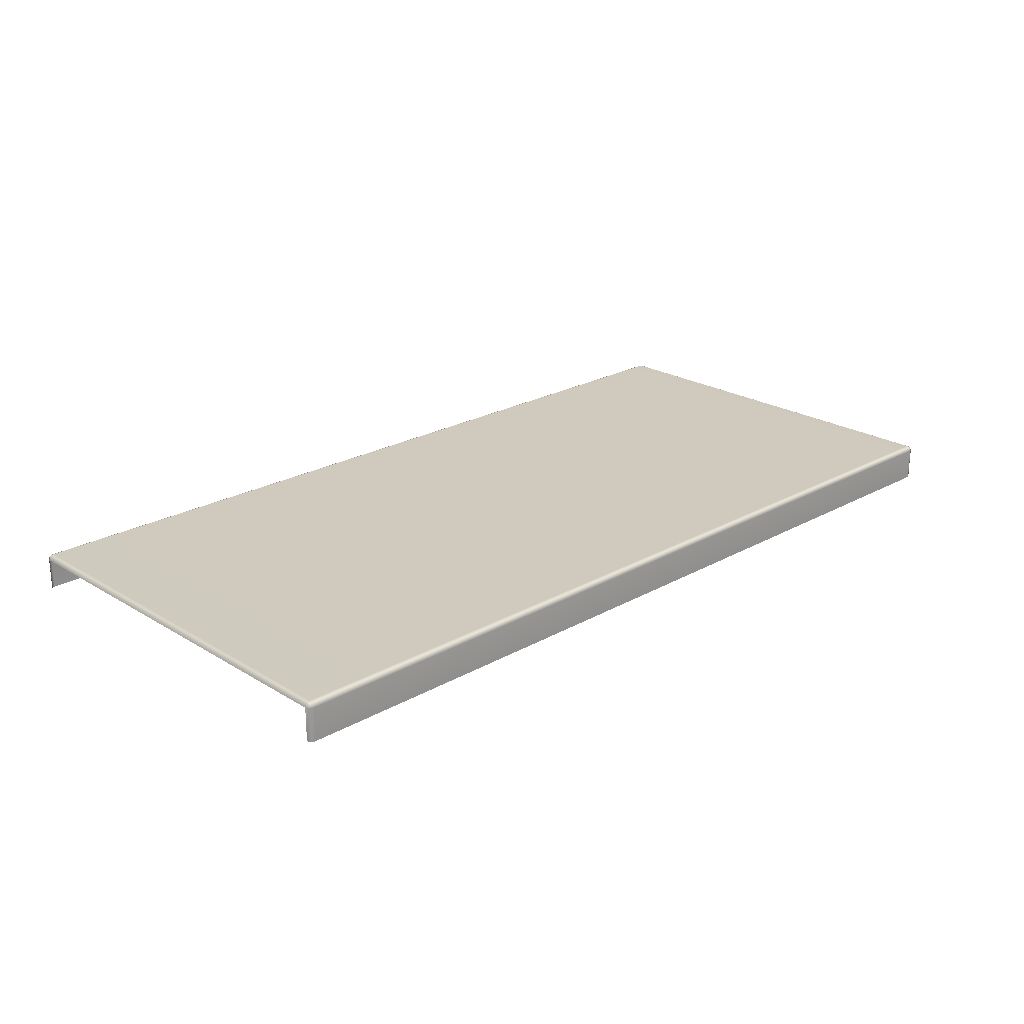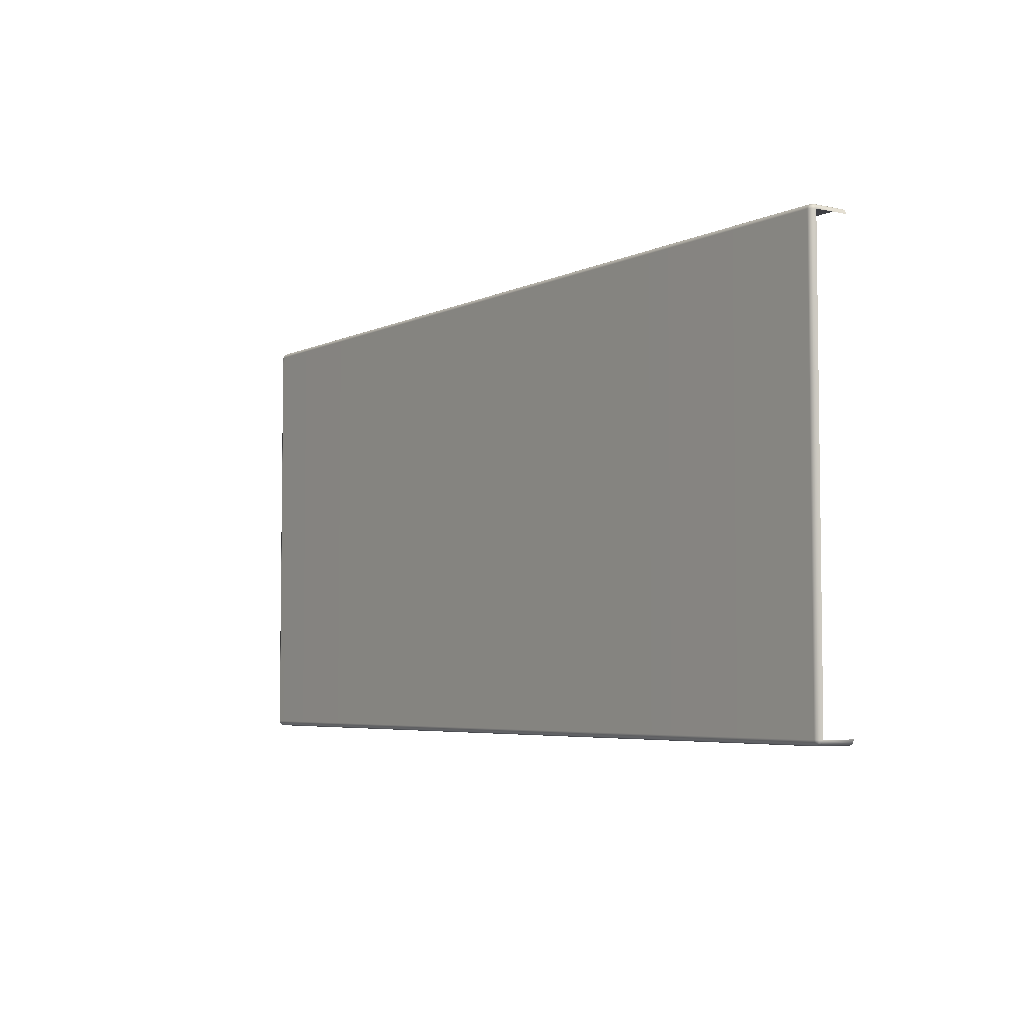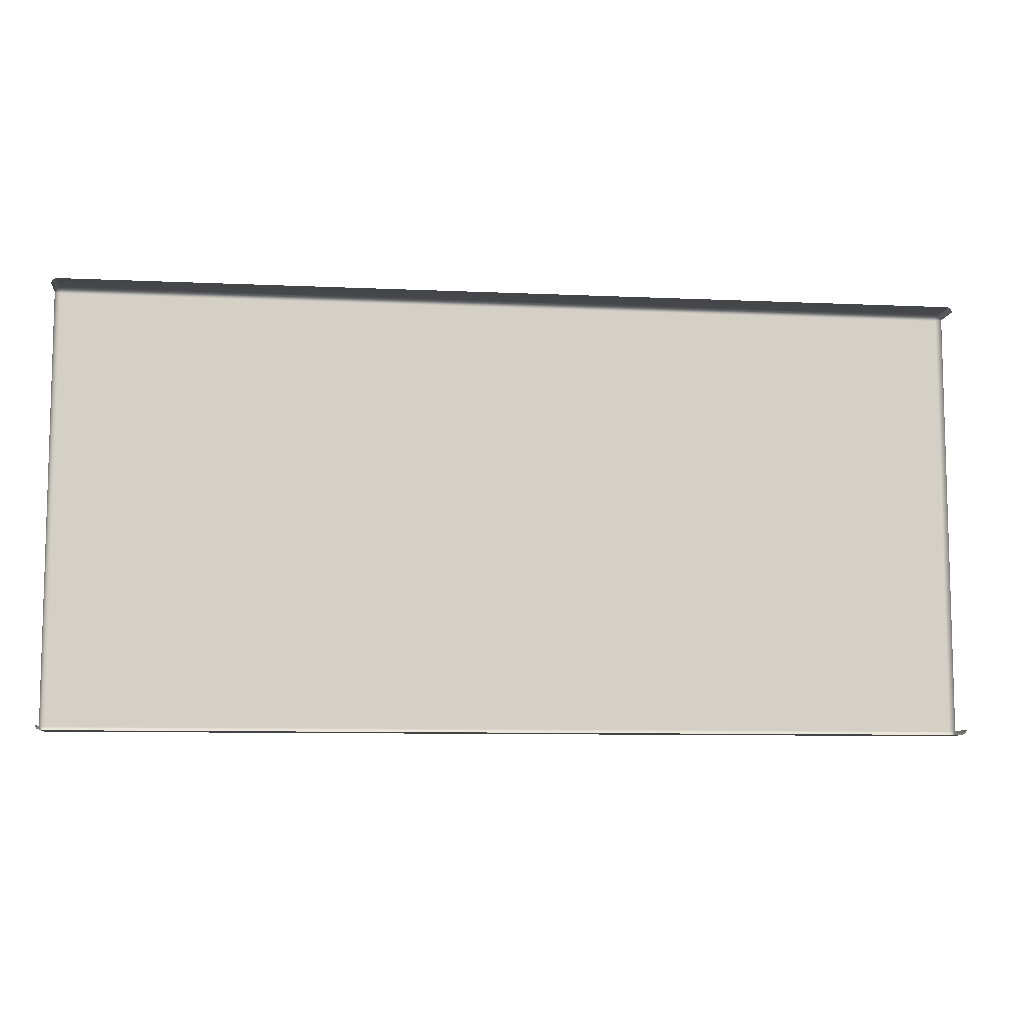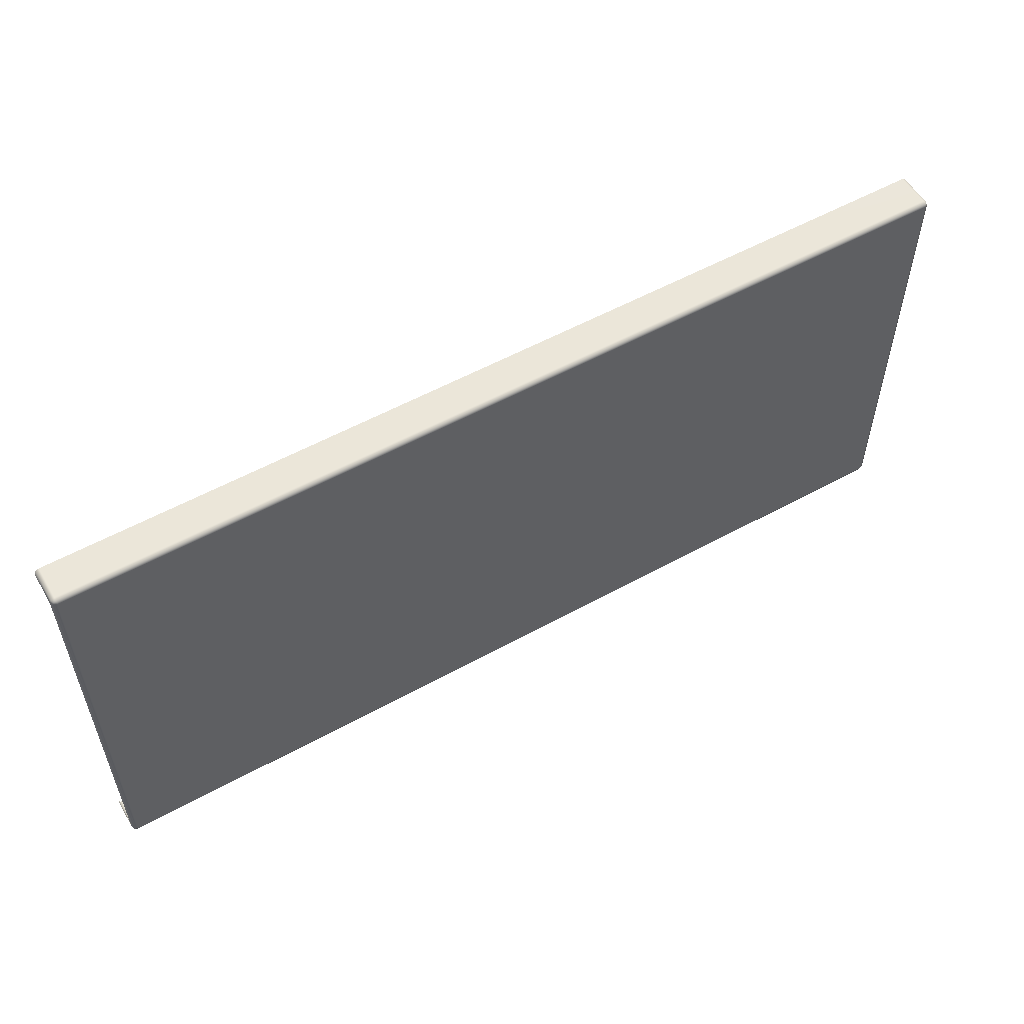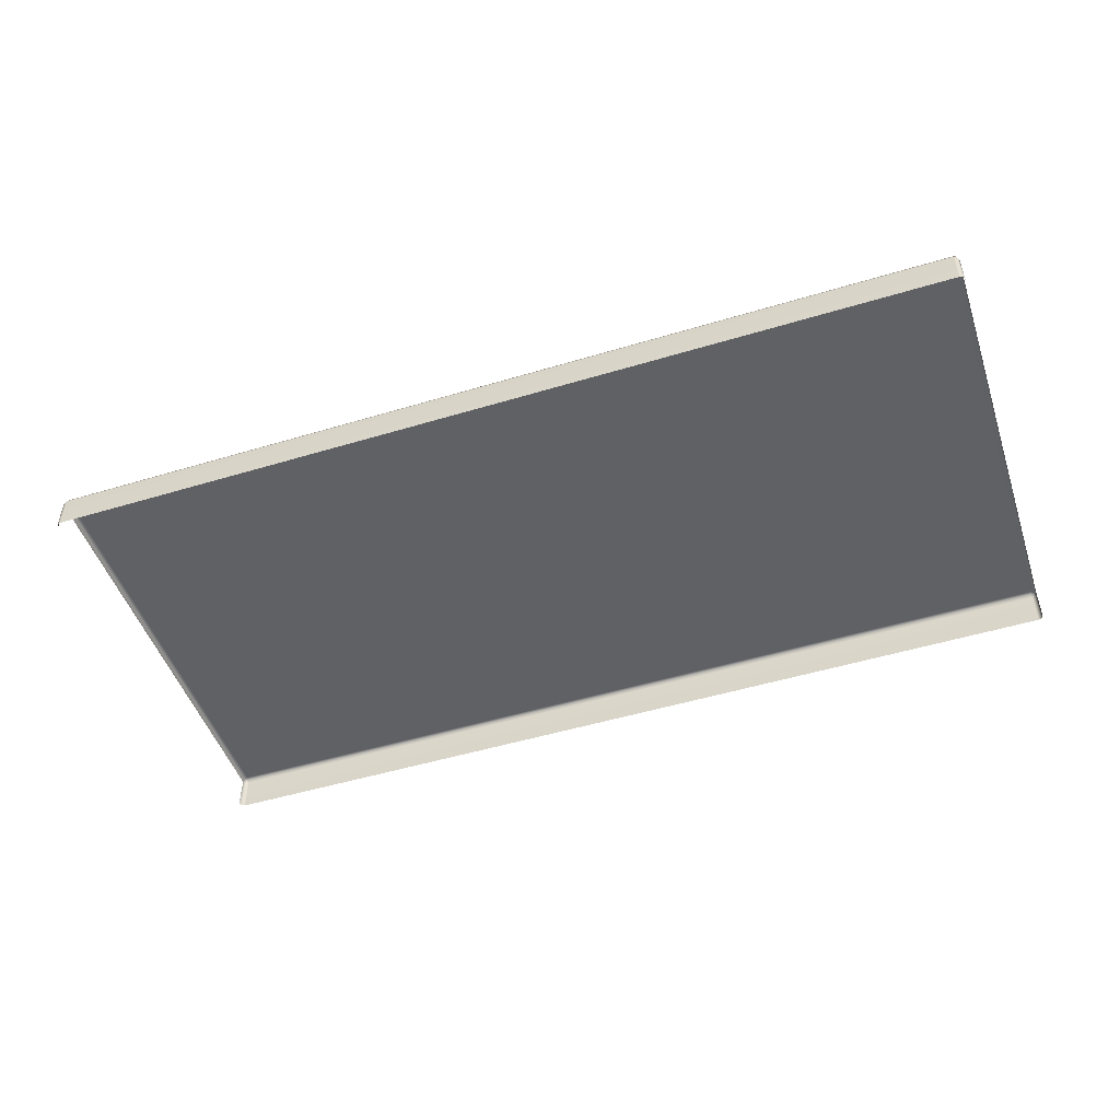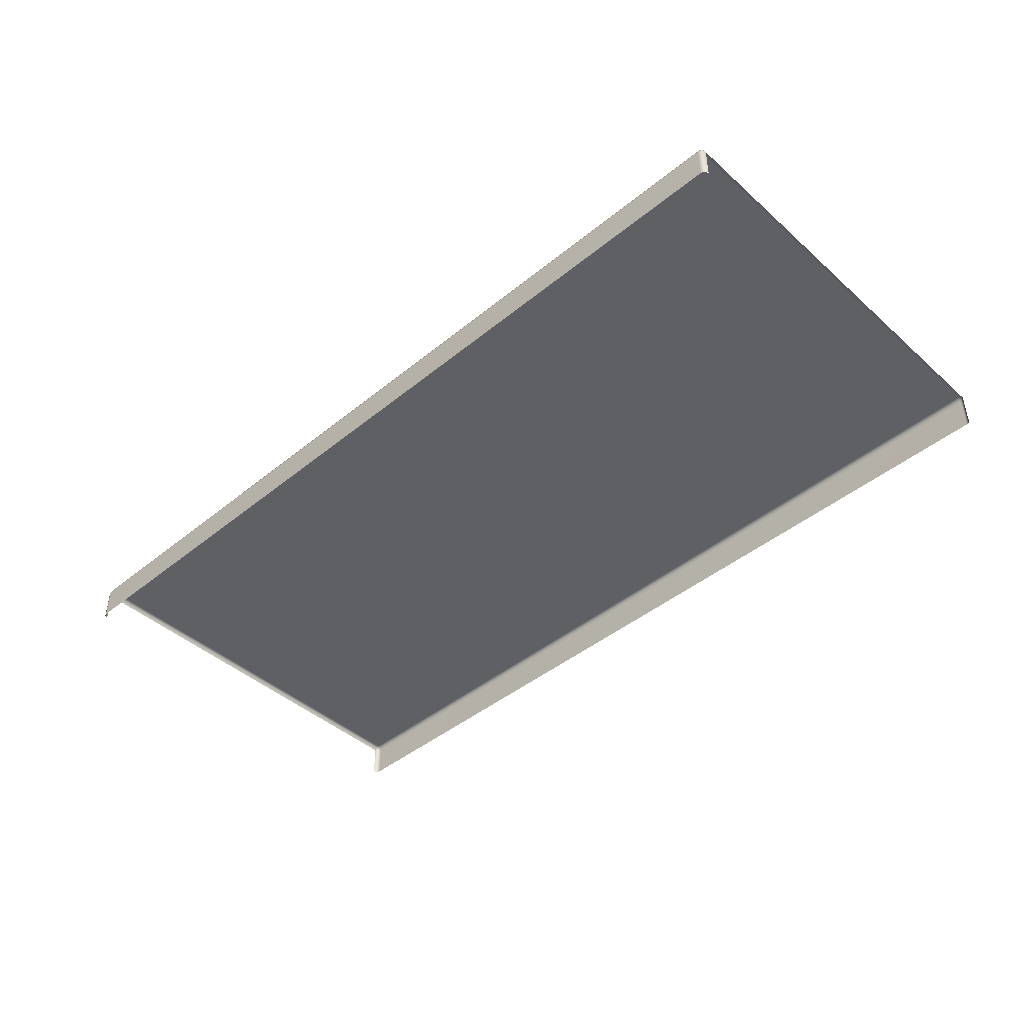
<metadata>
{"format":"obj","ext":"obj","renderer":"f3d","projection":"perspective","resolution":1024,"background":"white","views":[{"elev":22.9,"azim":136.1,"up":"+Y"},{"elev":-4.9,"azim":-124.6,"up":"+Z"},{"elev":-8.8,"azim":-7.1,"up":"+Z"},{"elev":55.4,"azim":149.9,"up":"+Z"},{"elev":-49.3,"azim":-161.5,"up":"+Y"},{"elev":-43.7,"azim":43.8,"up":"+Y"}]}
</metadata>
<code>
g ENV_S05_DT_Section01_Vinyl_FrontMid_MO
v -13.19 4.284 -19.09
v -13.19 3.318 -19.09
v -13.14 3.318 -19.19
v -13.14 4.284 -19.19
v -13.04 3.318 -19.24
v -13.04 4.284 -19.24
v -6.531 3.318 -19.24
v -6.531 4.284 -19.24
v 13.13 4.284 -19.09
v 13.13 4.284 -14.96
v 13.09 4.389 -14.96
v 13.09 4.389 -19.09
v 12.99 4.433 -14.96
v 13.09 4.284 -19.19
v 12.99 4.433 -19.09
v 6.481 4.433 -14.96
v 6.481 4.433 -19.09
v 6.481 4.389 -19.19
v 12.99 4.389 -19.19
v 6.481 4.284 -19.24
v 12.99 4.284 -19.24
v 13.07 4.37 -19.17
v 13.09 4.284 -19.19
v 13.13 3.318 -19.09
v 13.13 4.284 -19.09
v 13.09 3.318 -19.19
v 12.99 4.284 -19.24
v 12.99 3.318 -19.24
v 6.481 4.284 -19.24
v 6.481 3.318 -19.24
v 13.13 4.284 -6.697
v 13.13 3.318 -6.697
v 13.09 3.318 -6.592
v 13.09 4.284 -6.592
v 12.99 3.318 -6.548
v 12.99 4.284 -6.548
v 6.481 3.318 -6.548
v 6.481 4.284 -6.548
v 12.99 4.284 -6.548
v 6.481 4.284 -6.548
v 6.481 4.389 -6.592
v 12.99 4.389 -6.592
v 13.09 4.284 -6.592
v 6.481 4.433 -6.697
v 13.07 4.37 -6.611
v 13.09 4.389 -6.697
v 13.13 4.284 -6.697
v 13.13 4.284 -10.83
v 13.09 4.389 -10.83
v 12.99 4.433 -6.697
v 12.99 4.433 -10.83
v 6.481 4.433 -10.83
v -13.14 4.284 -6.592
v -13.19 3.318 -6.697
v -13.19 4.284 -6.697
v -13.14 3.318 -6.592
v -13.04 4.284 -6.548
v -13.04 3.318 -6.548
v -6.531 3.318 -6.548
v -6.531 4.284 -6.548
v -13.04 4.284 -19.24
v -6.531 4.284 -19.24
v -6.531 4.389 -19.19
v -13.04 4.389 -19.19
v -13.14 4.284 -19.19
v -6.531 4.433 -19.09
v -13.12 4.37 -19.17
v -13.14 4.389 -19.09
v -13.19 4.284 -19.09
v -13.19 4.284 -14.96
v -13.14 4.389 -14.96
v -13.04 4.433 -19.09
v -13.04 4.433 -14.96
v -6.531 4.433 -14.96
v -6.531 4.284 -19.24
v -6.531 3.318 -19.24
v -0.02561 3.318 -19.24
v -0.02561 4.284 -19.24
v -6.531 4.284 -19.24
v -0.02561 4.284 -19.24
v -0.02561 4.389 -19.19
v -6.531 4.389 -19.19
v -0.02561 4.433 -19.09
v -6.531 4.433 -19.09
v -6.531 4.433 -14.96
v -0.02561 4.433 -14.96
v -0.02561 4.284 -6.548
v -6.531 4.284 -6.548
v -6.531 4.389 -6.592
v -0.02561 4.389 -6.592
v -6.531 4.433 -6.697
v -0.02561 4.433 -6.697
v -0.02561 4.433 -10.83
v -6.531 4.433 -10.83
v -0.02561 3.318 -6.548
v -6.531 3.318 -6.548
v -6.531 4.284 -6.548
v -0.02561 4.284 -6.548
v -0.02561 4.284 -19.24
v -0.02561 3.318 -19.24
v 6.481 3.318 -19.24
v 6.481 4.284 -19.24
v -0.02561 4.284 -19.24
v 6.481 4.284 -19.24
v 6.481 4.389 -19.19
v -0.02561 4.389 -19.19
v 6.481 4.433 -19.09
v -0.02561 4.433 -19.09
v -0.02561 4.433 -14.96
v 6.481 4.433 -14.96
v 6.481 4.284 -6.548
v -0.02561 4.284 -6.548
v -0.02561 4.389 -6.592
v 6.481 4.389 -6.592
v -0.02561 4.433 -6.697
v 6.481 4.433 -6.697
v 6.481 4.433 -10.83
v -0.02561 4.433 -10.83
v 6.481 3.318 -6.548
v -0.02561 3.318 -6.548
v -0.02561 4.284 -6.548
v 6.481 4.284 -6.548
v -13.14 4.389 -10.83
v -13.19 4.284 -6.697
v -13.19 4.284 -10.83
v -13.14 4.389 -6.697
v -13.04 4.433 -10.83
v -13.14 4.284 -6.592
v -13.04 4.433 -6.697
v -6.531 4.433 -10.83
v -6.531 4.433 -6.697
v -6.531 4.389 -6.592
v -13.04 4.389 -6.592
v -6.531 4.284 -6.548
v -13.04 4.284 -6.548
v -13.12 4.37 -6.611
v -13.14 4.389 -14.96
v -13.19 4.284 -10.83
v -13.19 4.284 -14.96
v -13.14 4.389 -10.83
v -13.04 4.433 -14.96
v -13.04 4.433 -10.83
v -6.531 4.433 -14.96
v -6.531 4.433 -10.83
v -6.531 4.433 -10.83
v -6.531 4.433 -14.96
v -0.02561 4.433 -14.96
v -0.02561 4.433 -10.83
v -0.02561 4.433 -10.83
v -0.02561 4.433 -14.96
v 6.481 4.433 -14.96
v 6.481 4.433 -10.83
v 6.481 4.433 -10.83
v 6.481 4.433 -14.96
v 12.99 4.433 -14.96
v 12.99 4.433 -10.83
v 13.09 4.389 -14.96
v 13.09 4.389 -10.83
v 13.13 4.284 -14.96
v 13.13 4.284 -10.83
g ENV_S05_DT_Section01_Vinyl_FrontMid_MO_0
f 3 2 1
f 4 3 1
f 5 3 4
f 6 5 4
f 7 5 6
f 8 7 6
f 11 10 9
f 12 11 9
f 13 11 12
f 9 14 12
f 15 13 12
f 13 15 16
f 15 17 16
f 17 15 18
f 15 19 18
f 15 12 19
f 18 19 20
f 19 21 20
f 21 19 14
f 12 22 19
f 14 22 12
f 19 22 14
f 25 24 23
f 24 26 23
f 23 26 27
f 26 28 27
f 27 28 29
f 28 30 29
f 33 32 31
f 34 33 31
f 35 33 34
f 36 35 34
f 37 35 36
f 38 37 36
f 41 40 39
f 42 41 39
f 39 43 42
f 44 41 42
f 43 45 42
f 46 45 43
f 42 45 46
f 47 46 43
f 46 47 48
f 49 46 48
f 50 42 46
f 50 46 49
f 50 44 42
f 51 50 49
f 50 51 44
f 51 52 44
f 55 54 53
f 54 56 53
f 53 56 57
f 56 58 57
f 57 58 59
f 60 57 59
f 63 62 61
f 64 63 61
f 61 65 64
f 66 63 64
f 65 67 64
f 68 67 65
f 64 67 68
f 69 68 65
f 69 70 68
f 70 71 68
f 72 64 68
f 68 71 72
f 72 66 64
f 71 73 72
f 66 72 73
f 74 66 73
f 77 76 75
f 78 77 75
f 81 80 79
f 82 81 79
f 83 81 82
f 84 83 82
f 83 84 85
f 86 83 85
f 89 88 87
f 90 89 87
f 91 89 90
f 92 91 90
f 92 93 91
f 93 94 91
f 97 96 95
f 98 97 95
f 101 100 99
f 102 101 99
f 105 104 103
f 106 105 103
f 107 105 106
f 108 107 106
f 107 108 109
f 110 107 109
f 113 112 111
f 114 113 111
f 115 113 114
f 116 115 114
f 116 117 115
f 117 118 115
f 121 120 119
f 122 121 119
f 125 124 123
f 124 126 123
f 123 126 127
f 124 128 126
f 126 129 127
f 130 127 129
f 131 130 129
f 131 129 132
f 129 133 132
f 129 126 133
f 132 133 134
f 133 135 134
f 135 133 128
f 128 136 126
f 133 136 128
f 126 136 133
f 139 138 137
f 138 140 137
f 137 140 141
f 140 142 141
f 143 141 142
f 144 143 142
f 147 146 145
f 148 147 145
f 151 150 149
f 152 151 149
f 155 154 153
f 156 155 153
f 155 156 157
f 156 158 157
f 157 158 159
f 158 160 159

</code>
